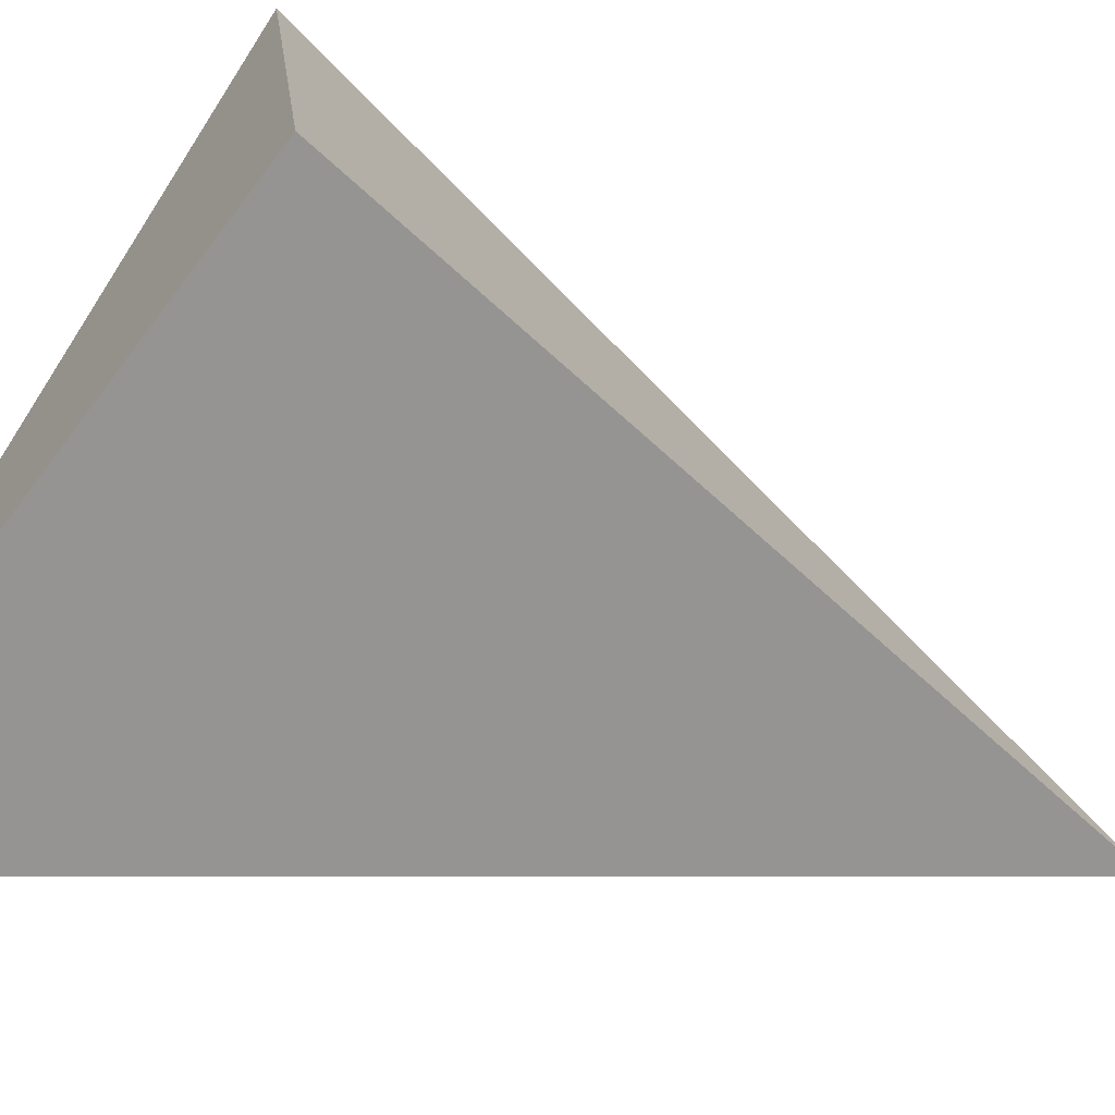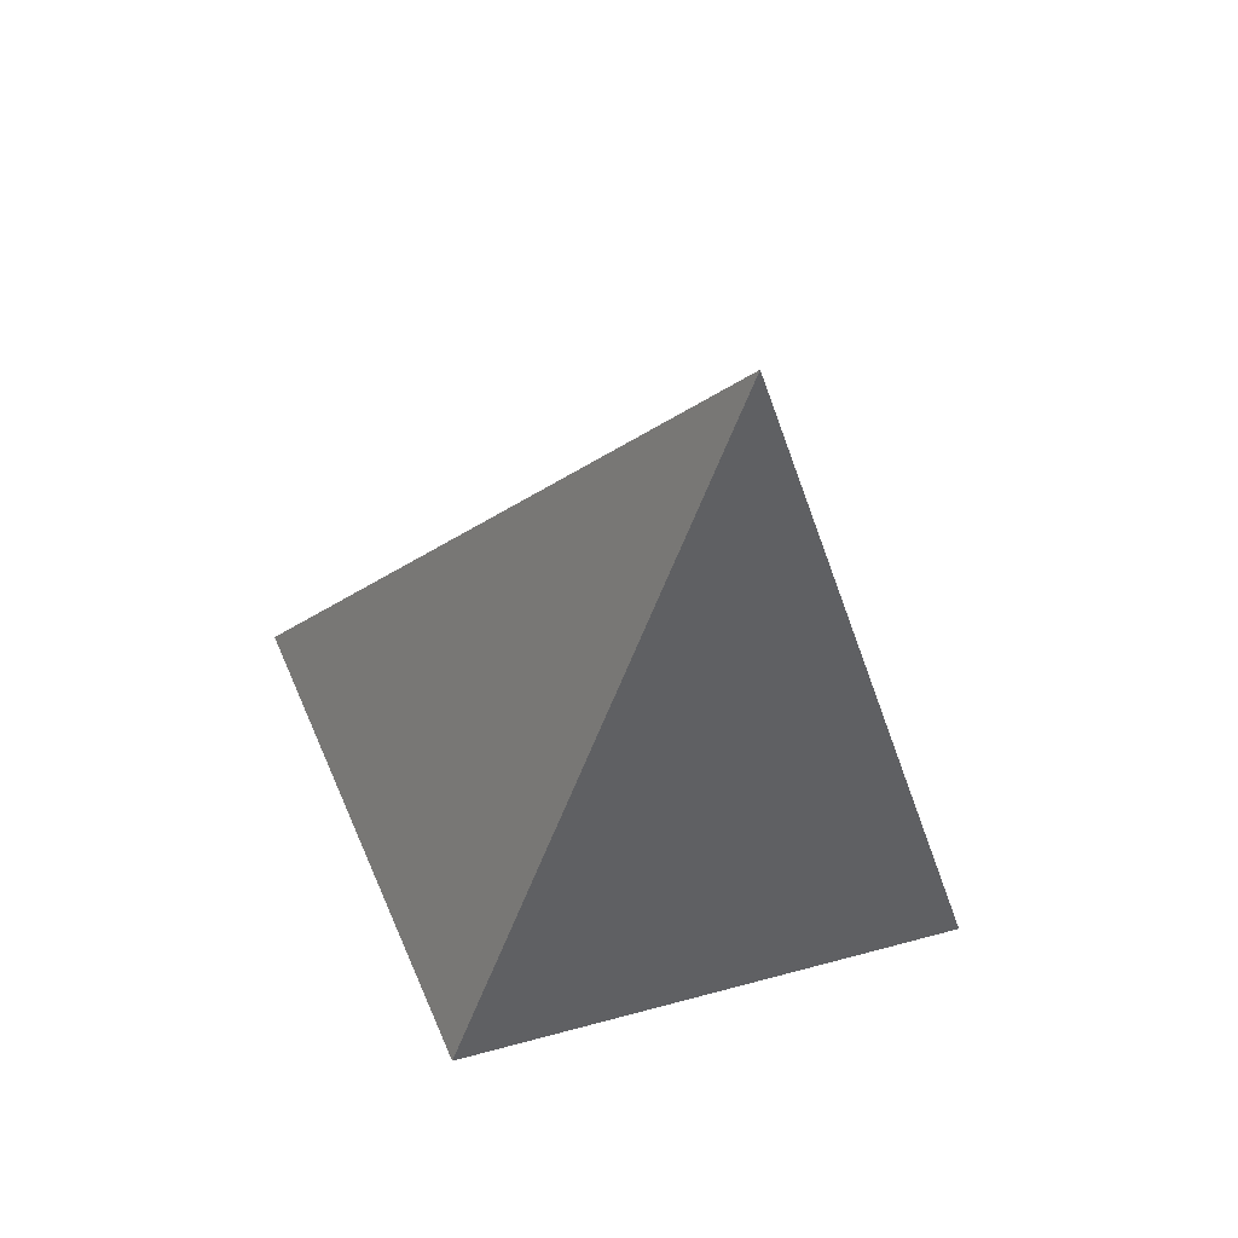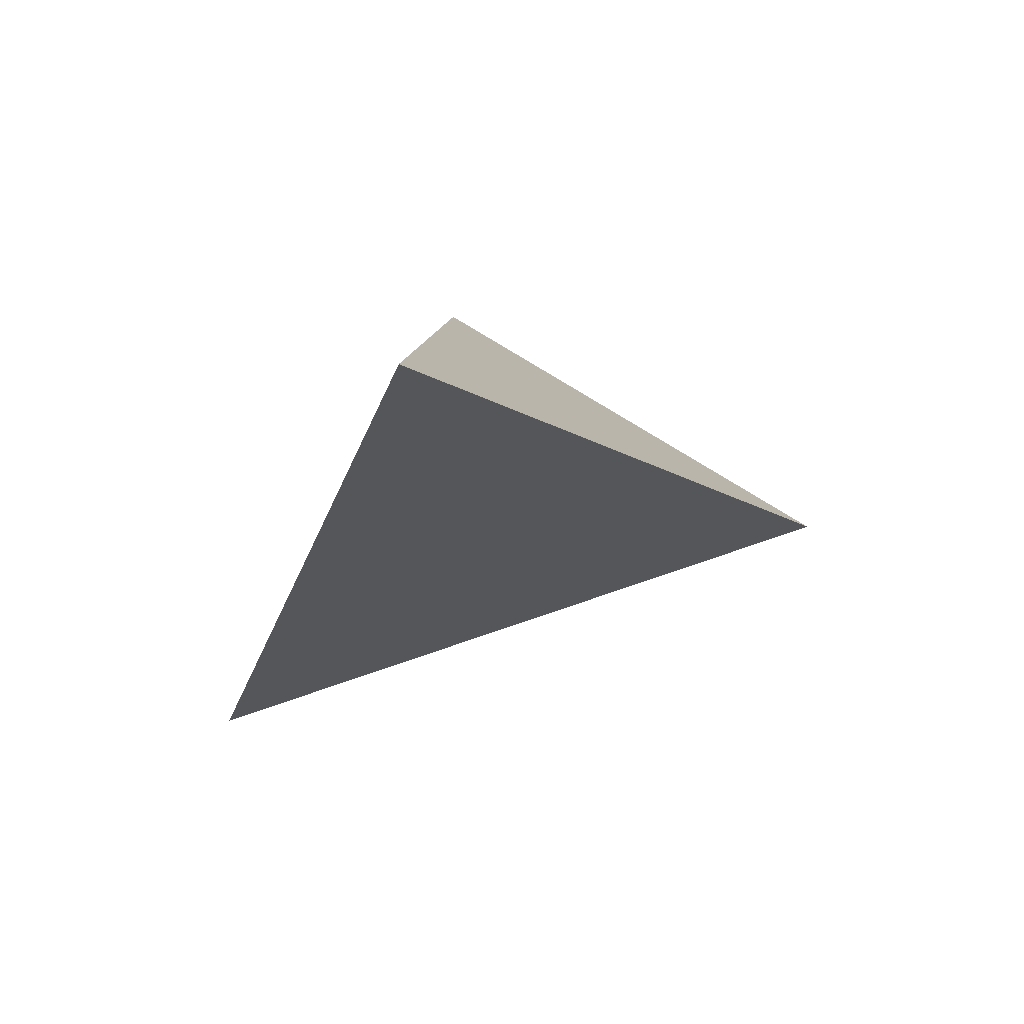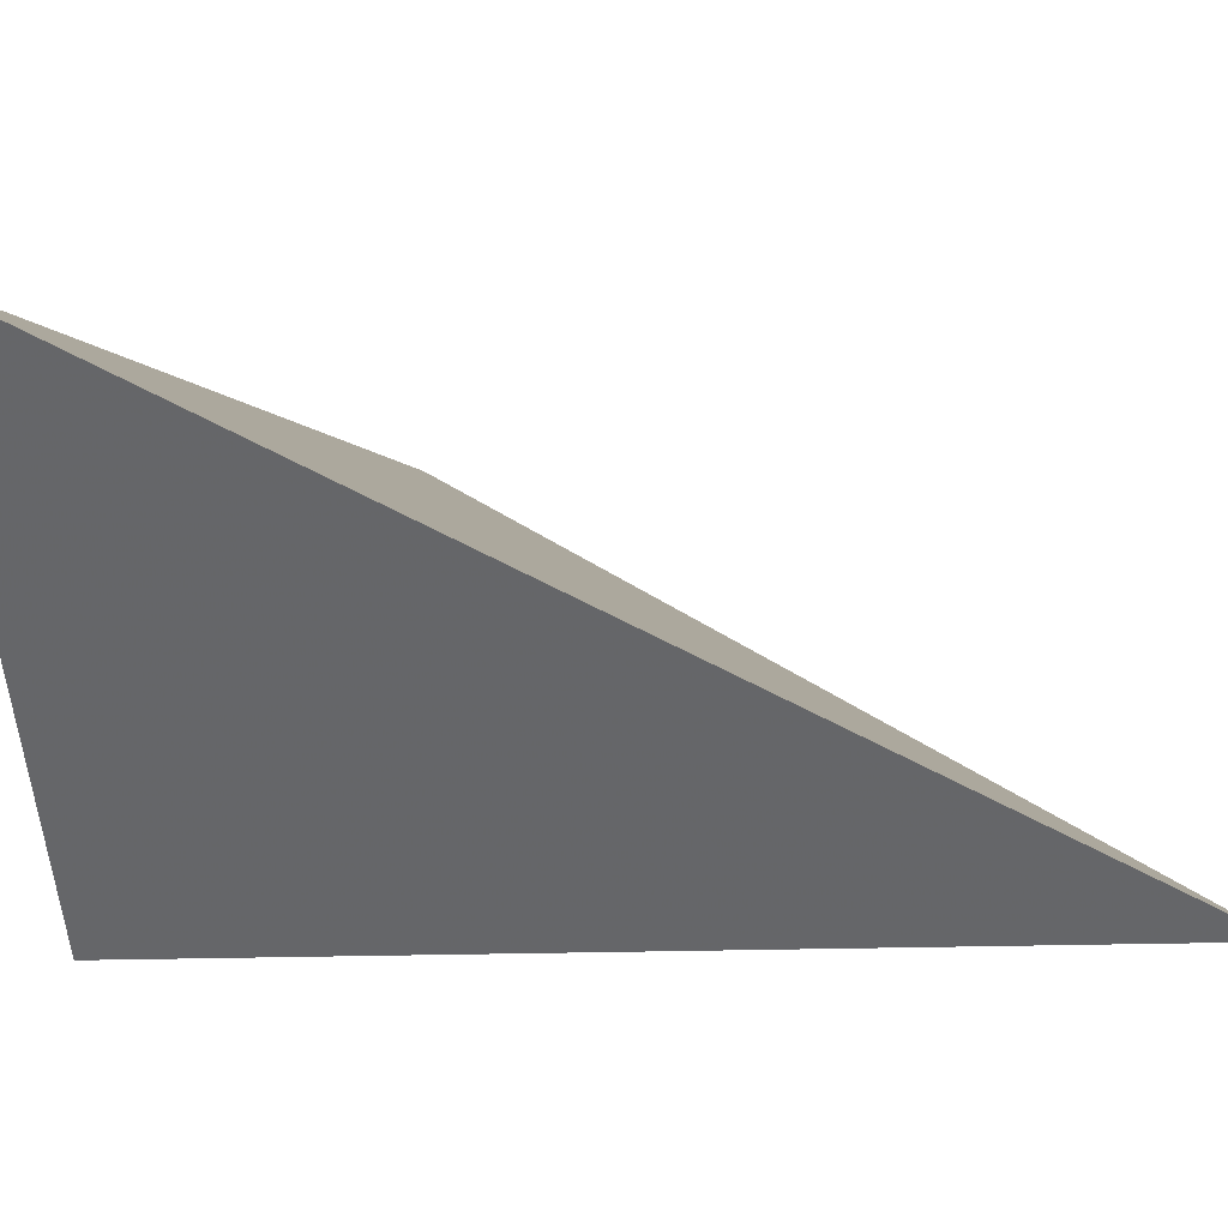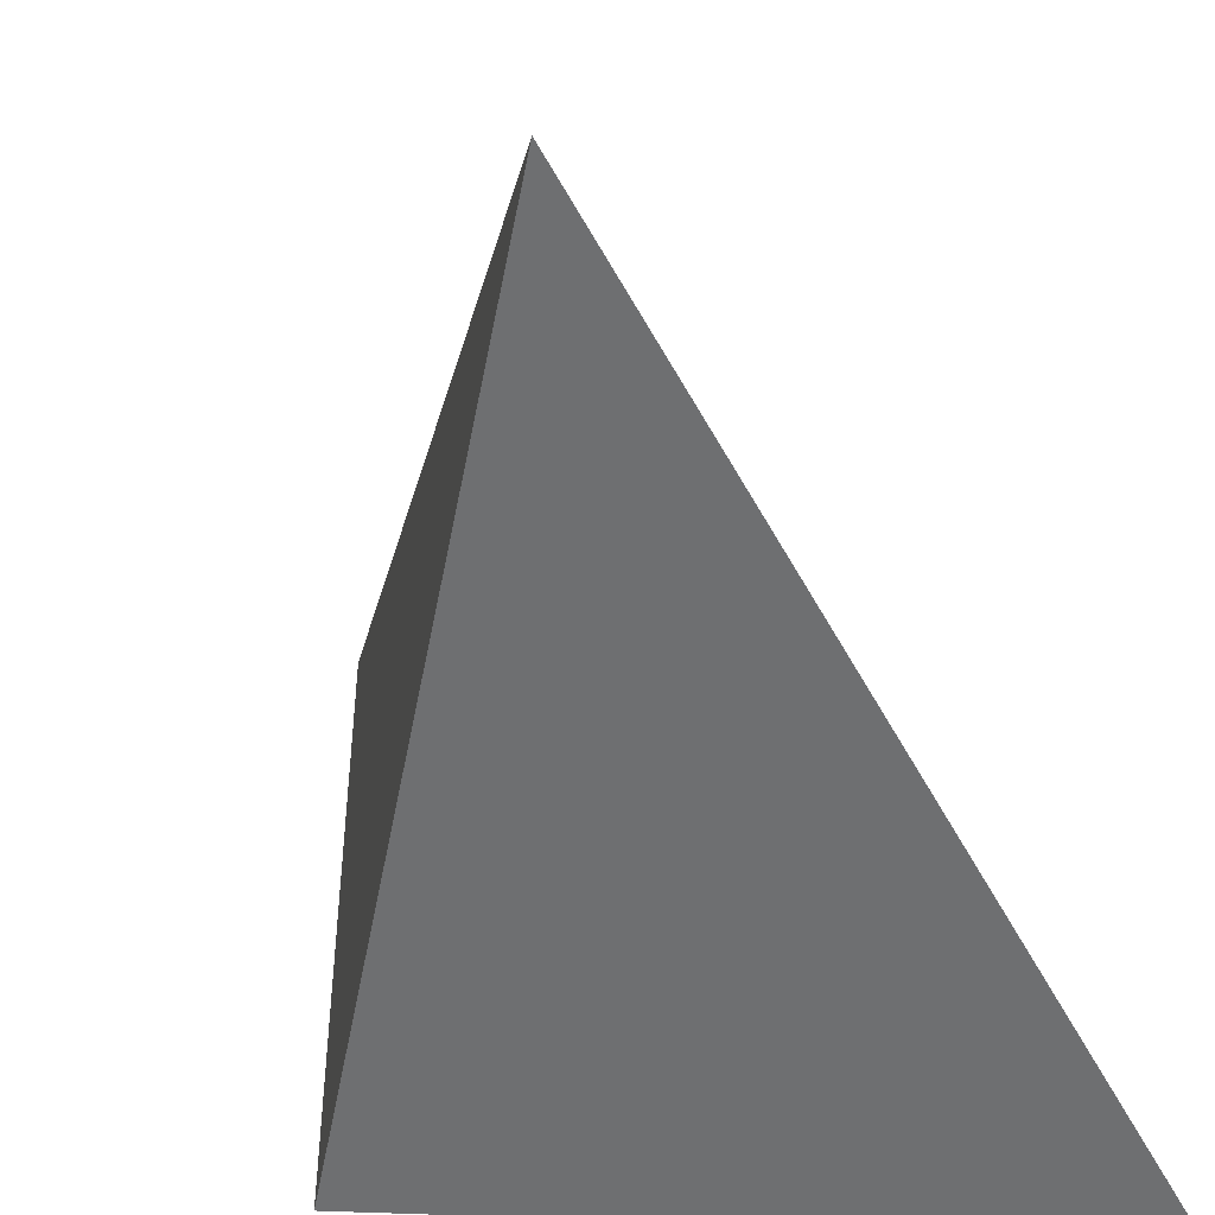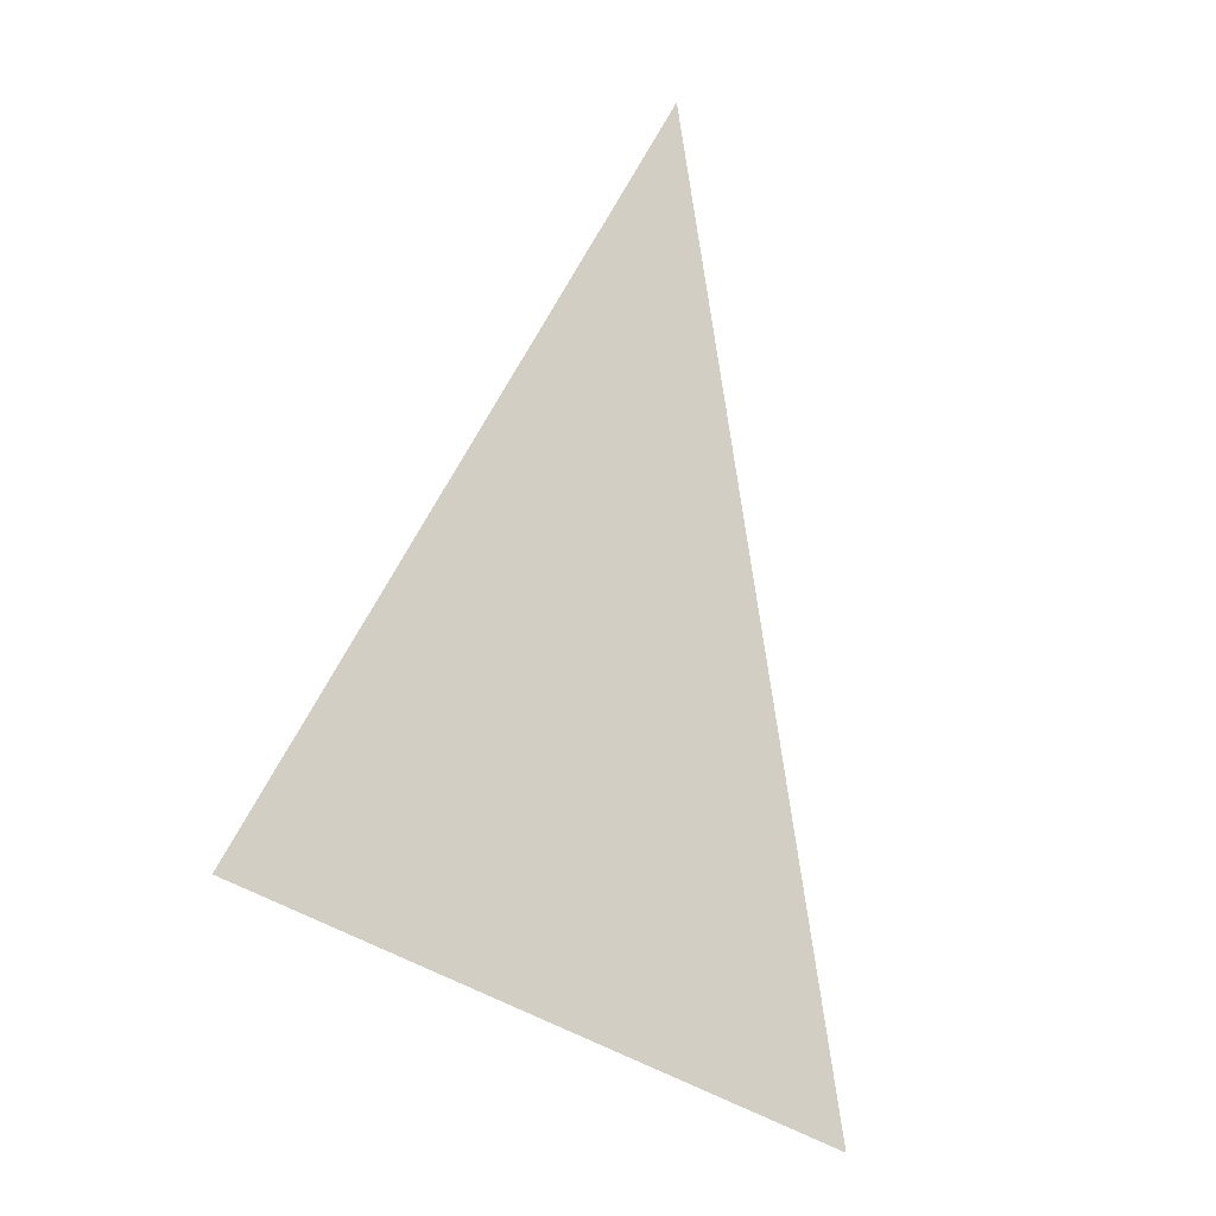
<metadata>
{"format":"obj","ext":"obj","renderer":"f3d","projection":"perspective","resolution":1024,"background":"white","views":[{"elev":-76.0,"azim":-106.3,"up":"+Y"},{"elev":62.3,"azim":-21.5,"up":"+Z"},{"elev":68.0,"azim":122.3,"up":"+Z"},{"elev":37.3,"azim":-48.3,"up":"+Y"},{"elev":-40.5,"azim":16.0,"up":"+Y"},{"elev":-4.5,"azim":19.2,"up":"+Z"}]}
</metadata>
<code>
v 0.2941 2.663 -0.07296
v -0.08063 2.998 0.02698
v -0.07094 2.657 0.06649
v 0.1649 2.785 0.5243
f 2 1 3
f 3 1 4
f 4 1 2
f 4 2 3

</code>
